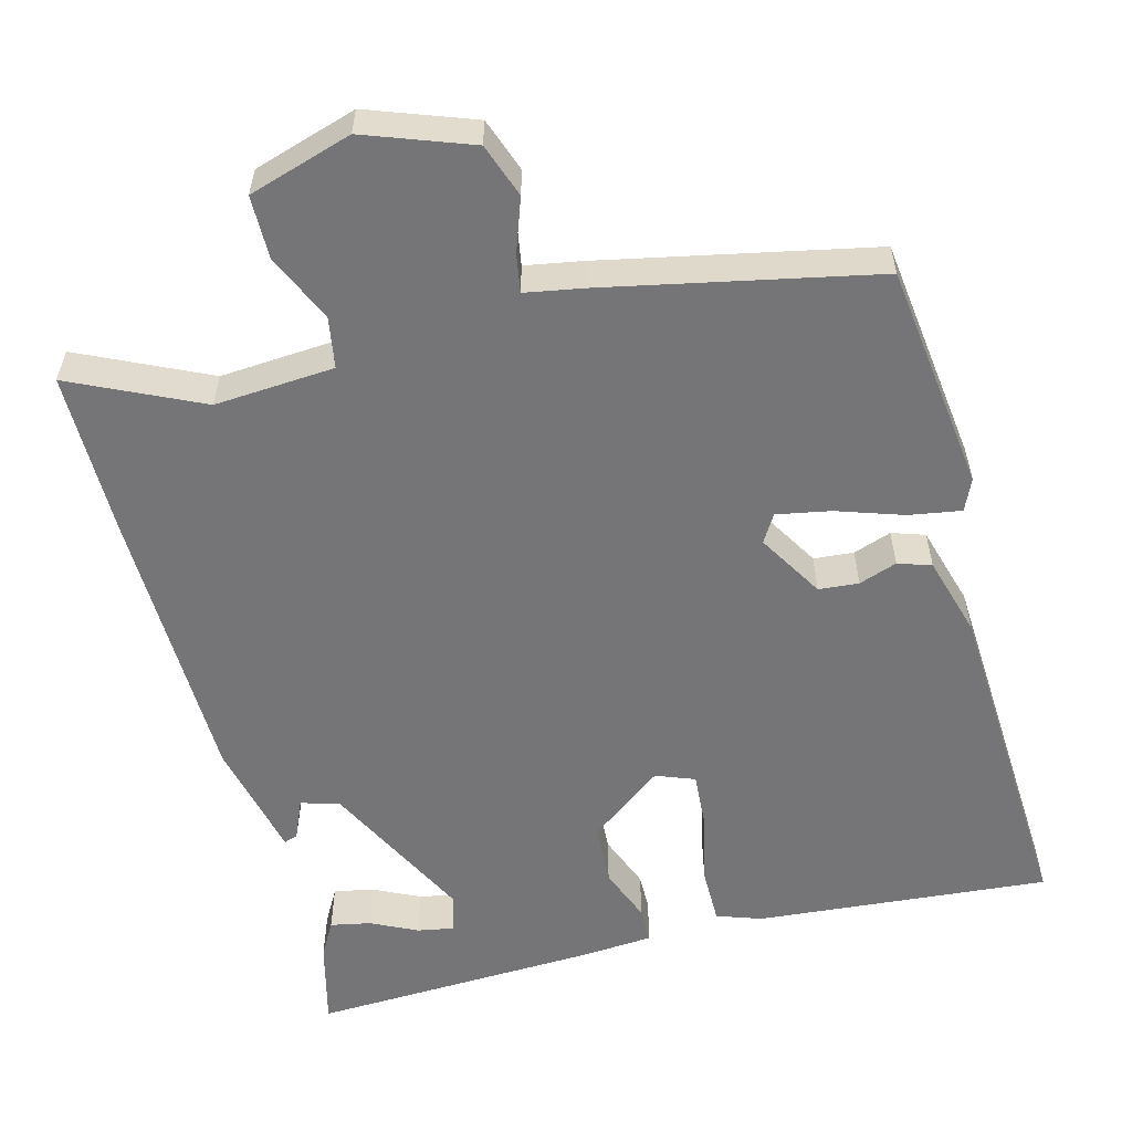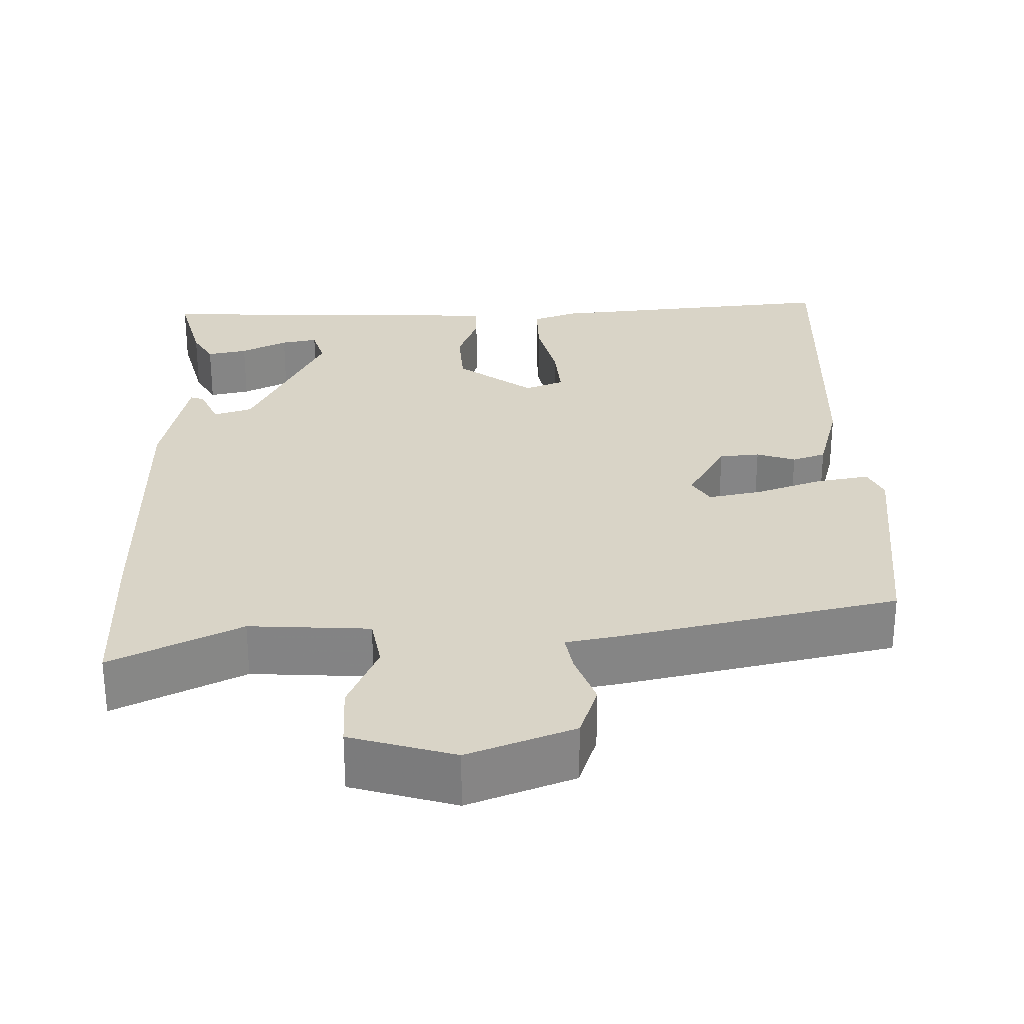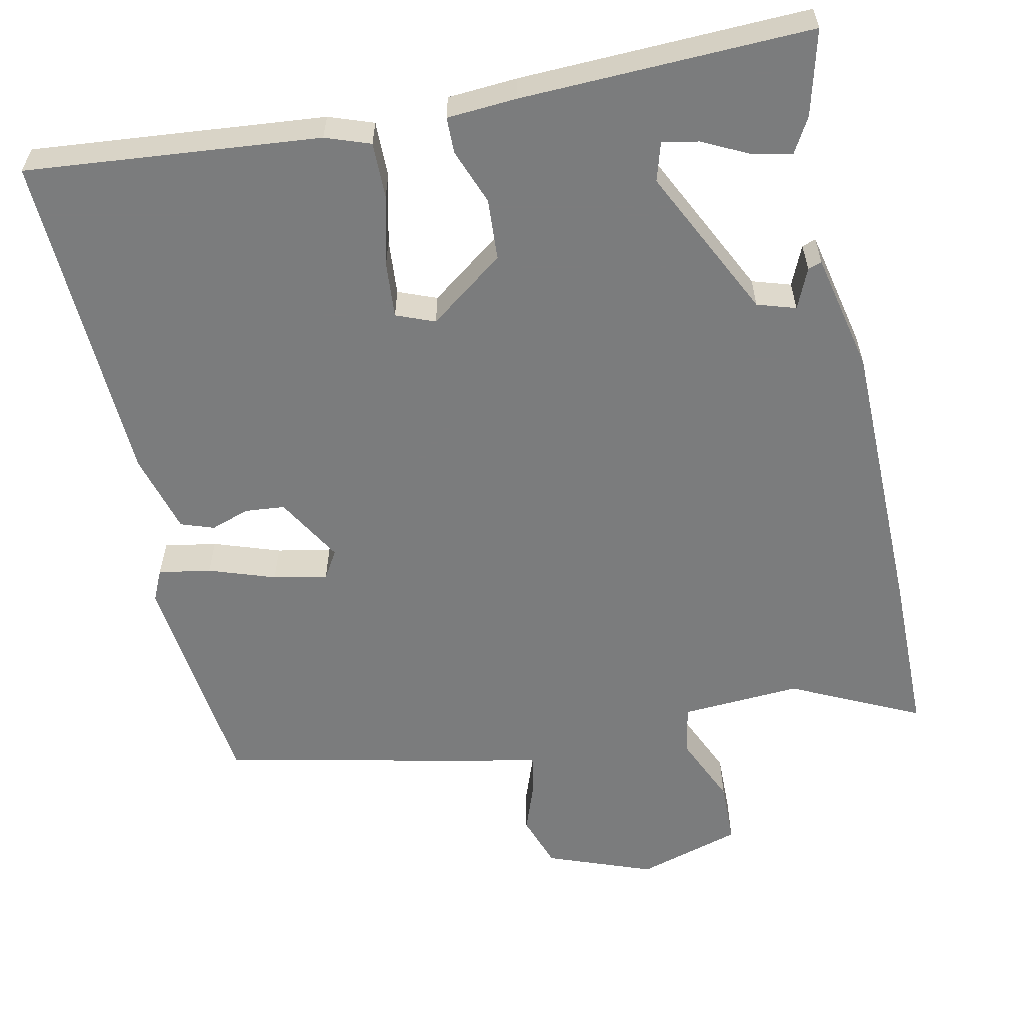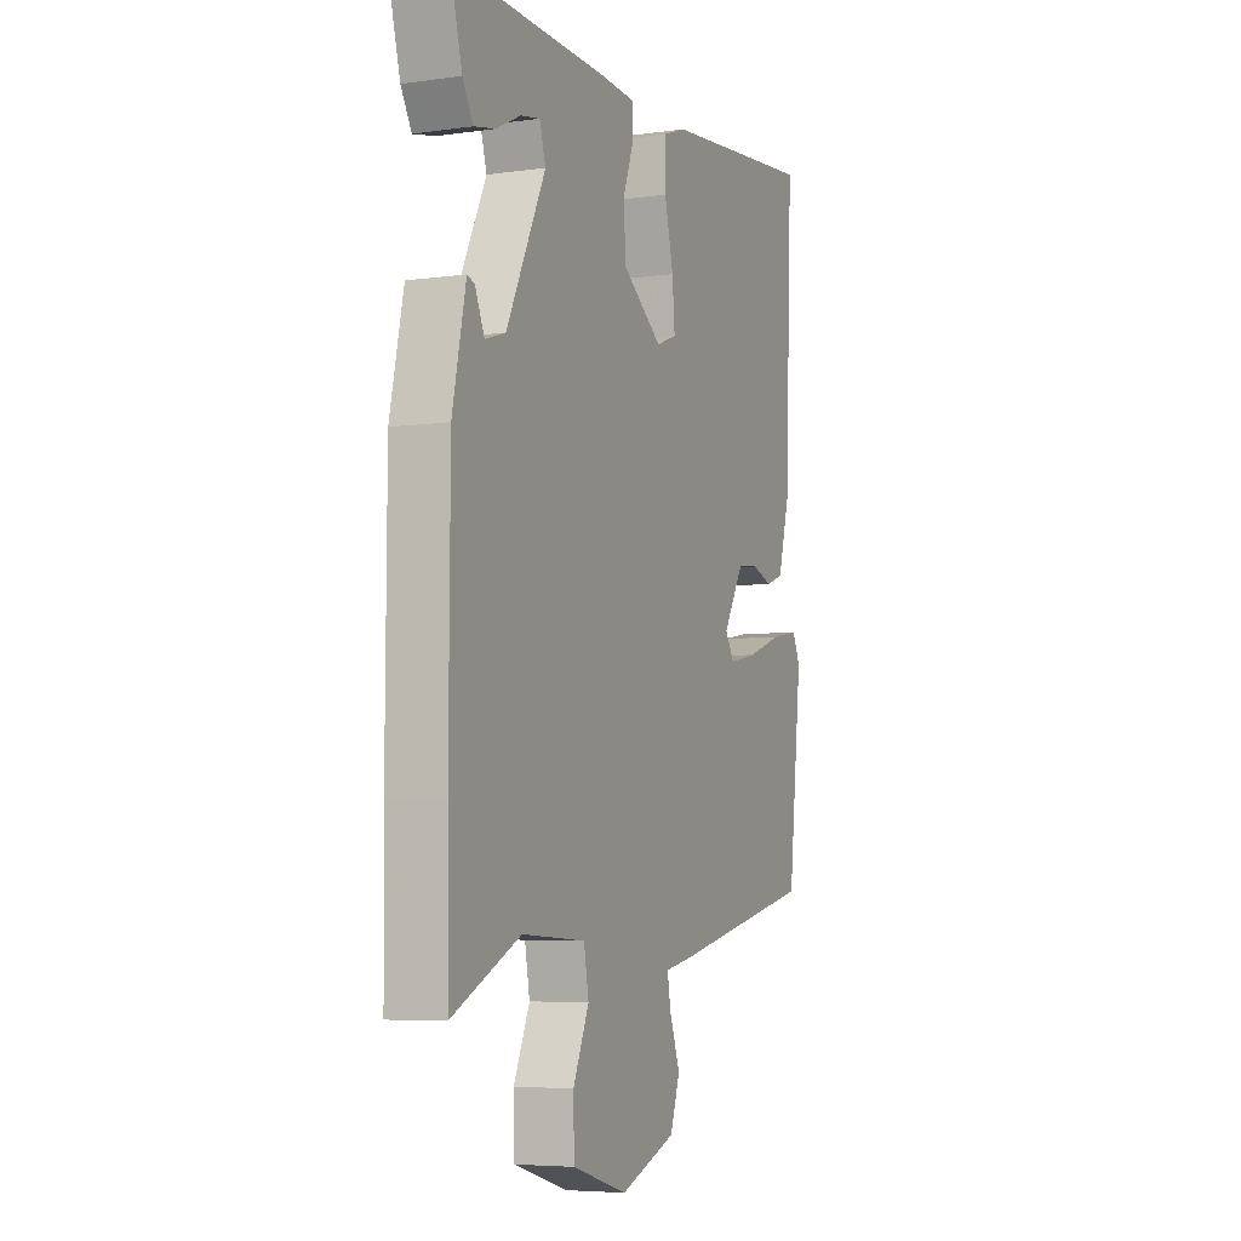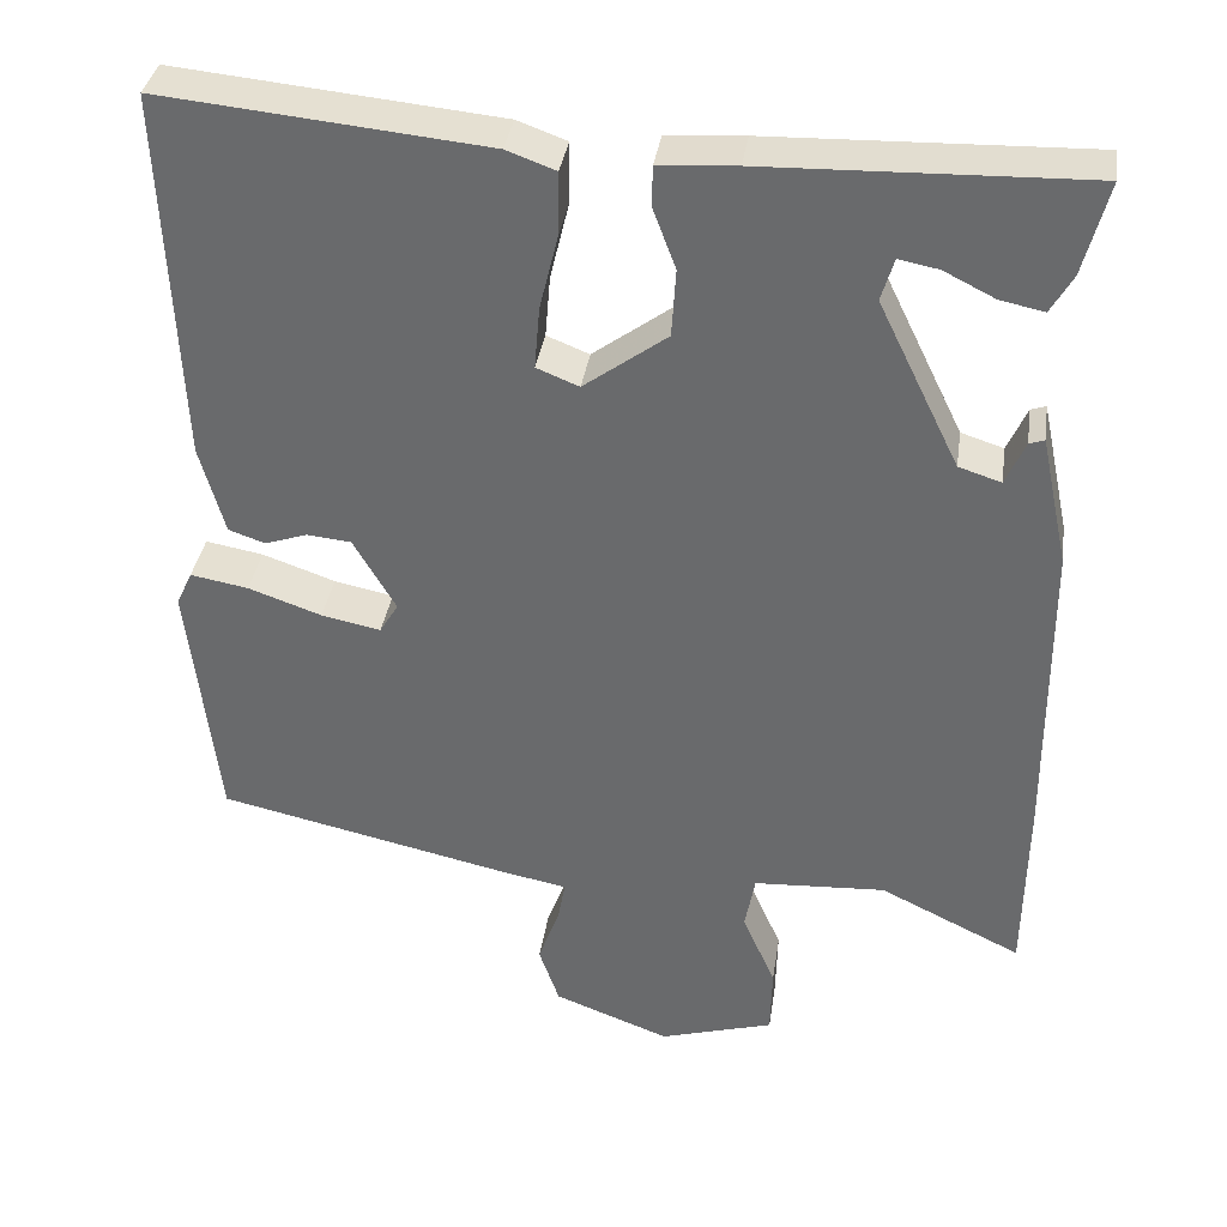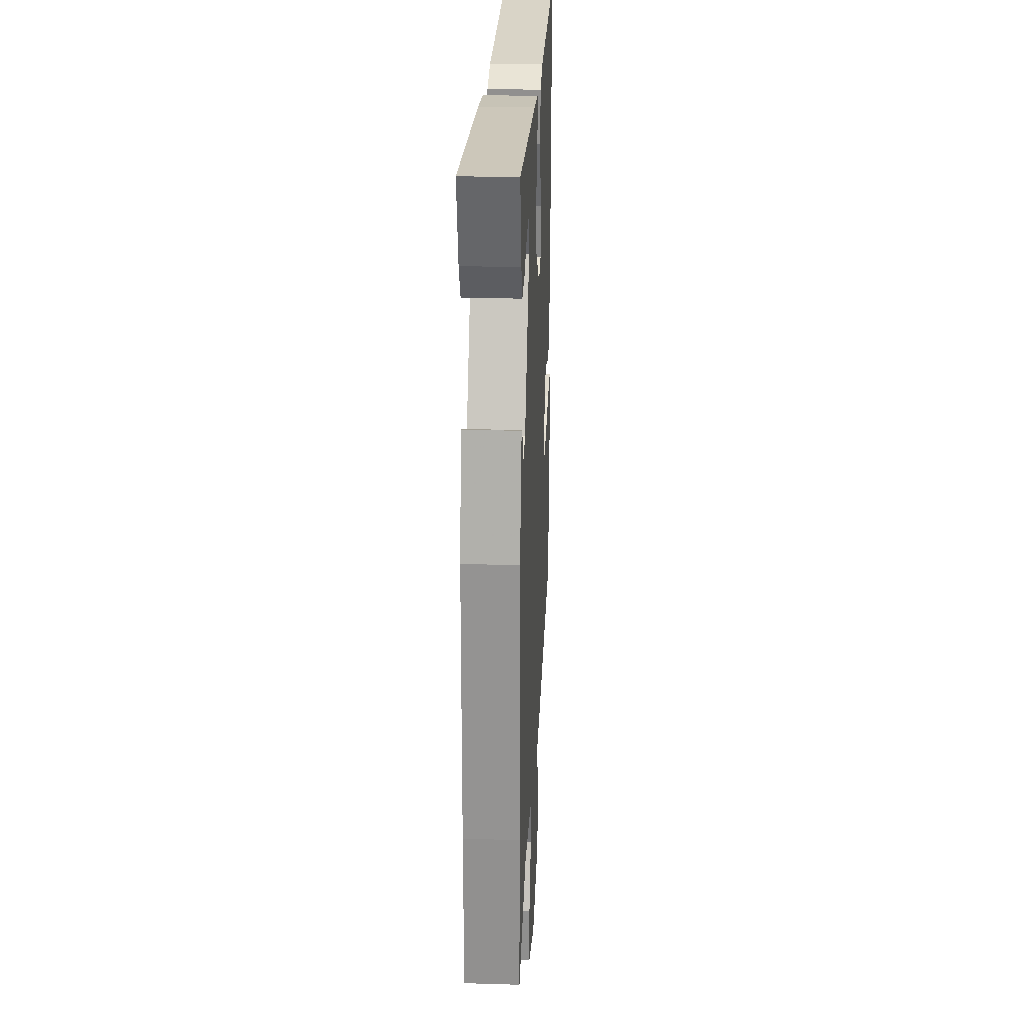
<metadata>
{"format":"obj","ext":"obj","renderer":"f3d","projection":"perspective","resolution":1024,"background":"white","views":[{"elev":-56.6,"azim":-164.6,"up":"+Y"},{"elev":28.5,"azim":178.8,"up":"+Y"},{"elev":-58.7,"azim":12.2,"up":"+Y"},{"elev":-5.7,"azim":113.2,"up":"+Z"},{"elev":35.9,"azim":8.4,"up":"+Z"},{"elev":23.1,"azim":92.9,"up":"+Z"}]}
</metadata>
<code>
v 0.502 0.07 -0.362
v 0.499 0.07 -0.576
v 0.332 0.07 -0.495
v 0.176 0.07 -0.504
v 0.164 0.07 -0.57
v 0.203 0.07 -0.659
v 0.201 0.07 -0.741
v 0.066 0.07 -0.781
v -0.071 0.07 -0.729
v -0.095 0.07 -0.659
v -0.07 0.07 -0.591
v -0.061 0.07 -0.541
v -0.135 0.07 -0.527
v -0.485 0.07 -0.45
v -0.519 0.07 -0.153
v -0.5 0.07 -0.112
v -0.432 0.07 -0.124
v -0.346 0.07 -0.154
v -0.276 0.07 -0.168
v -0.254 0.07 -0.132
v -0.304 0.07 -0.046
v -0.356 0.07 -0.041
v -0.406 0.07 -0.058
v -0.449 0.07 -0.043
v -0.478 0.07 0.062
v -0.496 0.07 0.5
v -0.115 0.07 0.463
v -0.057 0.07 0.442
v -0.058 0.07 0.369
v -0.08 0.07 0.278
v -0.086 0.07 0.205
v -0.036 0.07 0.185
v 0.062 0.07 0.257
v 0.067 0.07 0.337
v 0.04 0.07 0.409
v 0.041 0.07 0.456
v 0.132 0.07 0.462
v 0.509 0.07 0.473
v 0.48 0.07 0.363
v 0.454 0.07 0.318
v 0.402 0.07 0.329
v 0.342 0.07 0.359
v 0.295 0.07 0.368
v 0.28 0.07 0.318
v 0.376 0.07 0.121
v 0.426 0.07 0.105
v 0.449 0.07 0.157
v 0.467 0.07 0.163
v 0.5 0.07 0.008
v 0.502 0 -0.362
v 0.499 0 -0.576
v 0.332 0 -0.495
v 0.176 0 -0.504
v 0.164 0 -0.57
v 0.203 0 -0.659
v 0.201 0 -0.741
v 0.066 0 -0.781
v -0.071 0 -0.729
v -0.095 0 -0.659
v -0.07 0 -0.591
v -0.061 0 -0.541
v -0.135 0 -0.527
v -0.485 0 -0.45
v -0.519 0 -0.153
v -0.5 0 -0.112
v -0.432 0 -0.124
v -0.346 0 -0.154
v -0.276 0 -0.168
v -0.254 0 -0.132
v -0.304 0 -0.046
v -0.356 0 -0.041
v -0.406 0 -0.058
v -0.449 0 -0.043
v -0.478 0 0.062
v -0.496 0 0.5
v -0.115 0 0.463
v -0.057 0 0.442
v -0.058 0 0.369
v -0.08 0 0.278
v -0.086 0 0.205
v -0.036 0 0.185
v 0.062 0 0.257
v 0.067 0 0.337
v 0.04 0 0.409
v 0.041 0 0.456
v 0.132 0 0.462
v 0.509 0 0.473
v 0.48 0 0.363
v 0.454 0 0.318
v 0.402 0 0.329
v 0.342 0 0.359
v 0.295 0 0.368
v 0.28 0 0.318
v 0.376 0 0.121
v 0.426 0 0.105
v 0.449 0 0.157
v 0.467 0 0.163
v 0.5 0 0.008
f 1 2 3
f 49 1 3
f 48 49 3
f 47 48 3
f 46 47 3
f 45 46 3 4
f 44 45 4
f 40 41 42
f 39 40 42
f 38 39 42
f 38 42 43
f 37 38 43
f 36 37 43
f 35 36 43
f 34 35 43
f 33 34 43 44
f 28 29 30
f 27 28 30
f 26 27 30
f 25 26 30
f 24 25 30
f 23 24 30
f 22 23 30
f 21 22 30 31
f 20 21 31 32
f 16 17 18
f 15 16 18
f 14 15 18
f 13 14 18
f 12 13 18
f 12 18 19
f 9 10 11
f 8 9 11
f 7 8 11
f 6 7 11
f 5 6 11
f 5 11 12
f 32 33 44
f 20 32 44
f 19 20 44
f 12 19 44
f 5 12 44
f 4 5 44
f 52 51 50
f 52 50 98
f 52 98 97
f 52 97 96
f 52 96 95
f 53 52 95 94
f 53 94 93
f 91 90 89
f 91 89 88
f 91 88 87
f 92 91 87
f 92 87 86
f 92 86 85
f 92 85 84
f 92 84 83
f 93 92 83 82
f 79 78 77
f 79 77 76
f 79 76 75
f 79 75 74
f 79 74 73
f 79 73 72
f 79 72 71
f 80 79 71 70
f 81 80 70 69
f 67 66 65
f 67 65 64
f 67 64 63
f 67 63 62
f 67 62 61
f 68 67 61
f 60 59 58
f 60 58 57
f 60 57 56
f 60 56 55
f 60 55 54
f 61 60 54
f 93 82 81
f 93 81 69
f 93 69 68
f 93 68 61
f 93 61 54
f 93 54 53
f 1 50 51 2
f 2 51 52 3
f 3 52 53 4
f 4 53 54 5
f 5 54 55 6
f 6 55 56 7
f 7 56 57 8
f 8 57 58 9
f 9 58 59 10
f 10 59 60 11
f 11 60 61 12
f 12 61 62 13
f 13 62 63 14
f 14 63 64 15
f 15 64 65 16
f 16 65 66 17
f 17 66 67 18
f 18 67 68 19
f 19 68 69 20
f 20 69 70 21
f 21 70 71 22
f 22 71 72 23
f 23 72 73 24
f 24 73 74 25
f 25 74 75 26
f 26 75 76 27
f 27 76 77 28
f 28 77 78 29
f 29 78 79 30
f 30 79 80 31
f 31 80 81 32
f 32 81 82 33
f 33 82 83 34
f 34 83 84 35
f 35 84 85 36
f 36 85 86 37
f 37 86 87 38
f 38 87 88 39
f 39 88 89 40
f 40 89 90 41
f 41 90 91 42
f 42 91 92 43
f 43 92 93 44
f 44 93 94 45
f 45 94 95 46
f 46 95 96 47
f 47 96 97 48
f 48 97 98 49
f 49 98 50 1

</code>
